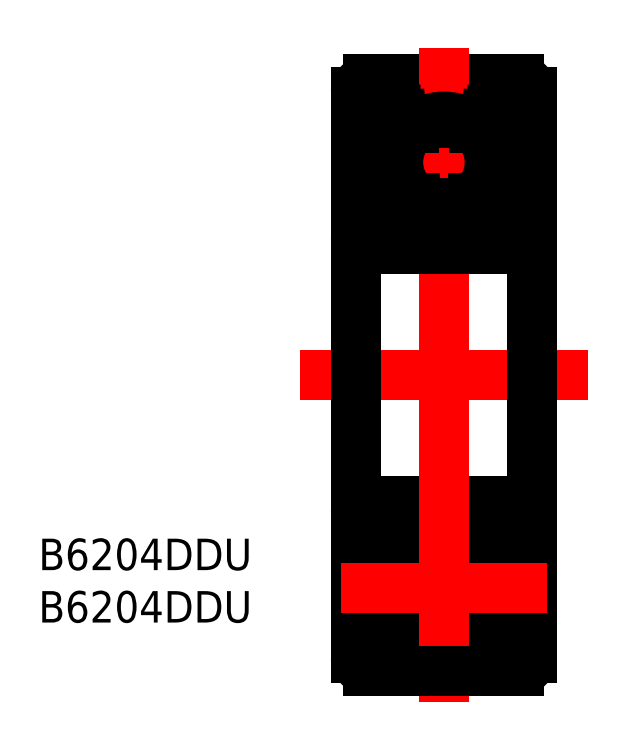
<metadata>
{"format":"dxf","ext":"dxf","renderer":"ezdxf+matplotlib","layout":"modelspace","background":"white","min_lineweight":24,"dpi":150}
</metadata>
<code>
0
SECTION
2
ENTITIES
0
LINE
8
0
10
750.8
20
649.7
30
0
11
762.8
21
649.7
31
0
0
LINE
8
CENTER
10
748.7
20
643.1
30
0
11
765
21
643.1
31
0
0
LINE
8
CENTER
10
745.4
20
626.2
30
0
11
768.3
21
626.2
31
0
0
LINE
8
CENTER
10
756.8
20
652.2
30
0
11
756.8
21
626.2
31
0
0
TEXT
8
0
10
724.6
20
610.7
30
0
40
2.5
1
B6204DDU
0
TEXT
8
0
10
724.6
20
606.5
30
0
40
2.5
1
B6204DDU
0
LINE
8
0
10
750.8
20
636.2
30
0
11
762.8
21
636.2
31
0
0
LINE
8
0
10
763.8
20
648.7
30
0
11
763.8
21
626.2
31
0
0
LINE
8
0
10
749.8
20
648.7
30
0
11
749.8
21
626.2
31
0
0
ARC
8
0
10
762.8
20
648.7
30
0
40
1
50
0
51
90
0
ARC
8
0
10
750.8
20
648.7
30
0
40
1
50
90
51
180
0
ARC
8
0
10
750.8
20
637.2
30
0
40
1
50
180
51
270
0
ARC
8
0
10
762.8
20
637.2
30
0
40
1
50
270
51
0
0
LINE
8
0
10
760.1
20
646.7
30
0
11
760.6
21
647.2
31
0
0
LINE
8
0
10
762.2
20
646.4
30
0
11
761.8
21
647.1
31
0
0
LINE
8
0
10
751.5
20
646.4
30
0
11
751.9
21
647.1
31
0
0
LINE
8
0
10
753.6
20
646.7
30
0
11
753.1
21
647.2
31
0
0
LINE
8
0
10
759.6
20
645.9
30
0
11
759.2
21
645.9
31
0
0
LINE
8
0
10
759.6
20
645.9
30
0
11
759.2
21
645.9
31
0
0
LINE
8
0
10
760.1
20
646.7
30
0
11
760
21
645.9
31
0
0
ARC
8
0
10
759.6
20
644.3
30
0
40
1.639
50
31.78
51
73.74
0
LINE
8
0
10
760
20
639
30
0
11
761.9
21
639
31
0
0
LINE
8
0
10
760.6
20
640.3
30
0
11
761
21
640.9
31
0
0
LINE
8
0
10
760
20
639.2
30
0
11
760
21
639.9
31
0
0
LINE
8
0
10
762.2
20
640.9
30
0
11
762.2
21
646.4
31
0
0
LINE
8
0
10
761.8
20
640.3
30
0
11
762.2
21
640.9
31
0
0
LINE
8
0
10
761
20
645.2
30
0
11
761
21
640.9
31
0
0
LINE
8
0
10
760.6
20
639.9
30
0
11
760.6
21
640.3
31
0
0
LINE
8
0
10
761.9
20
639
30
0
11
762.2
21
639.5
31
0
0
LINE
8
0
10
758.7
20
646.3
30
0
11
760.1
21
646.3
31
0
0
LINE
8
0
10
761.8
20
640.3
30
0
11
761.8
21
639.2
31
0
0
LINE
8
0
10
760
20
639.2
30
0
11
761.8
21
639.2
31
0
0
LINE
8
0
10
759.7
20
639.9
30
0
11
760
21
639
31
0
0
LINE
8
0
10
759.1
20
640.3
30
0
11
759.5
21
640.3
31
0
0
LINE
8
0
10
758.6
20
639.9
30
0
11
759.7
21
639.9
31
0
0
LINE
8
0
10
760
20
639.9
30
0
11
760.6
21
639.9
31
0
0
LINE
8
0
10
755
20
646.3
30
0
11
753.6
21
646.3
31
0
0
LINE
8
0
10
751.5
20
640.9
30
0
11
751.5
21
646.4
31
0
0
ARC
8
0
10
754.1
20
644.3
30
0
40
1.639
50
106.3
51
148.2
0
LINE
8
0
10
753.6
20
646.7
30
0
11
753.7
21
645.9
31
0
0
LINE
8
0
10
753.7
20
639.9
30
0
11
753.1
21
639.9
31
0
0
LINE
8
0
10
753.7
20
639.2
30
0
11
751.9
21
639.2
31
0
0
LINE
8
0
10
751.9
20
640.3
30
0
11
751.9
21
639.2
31
0
0
LINE
8
0
10
753.1
20
639.9
30
0
11
753.1
21
640.3
31
0
0
LINE
8
0
10
752.7
20
645.2
30
0
11
752.7
21
640.9
31
0
0
LINE
8
0
10
751.9
20
640.3
30
0
11
751.5
21
640.9
31
0
0
LINE
8
0
10
753.1
20
640.3
30
0
11
752.7
21
640.9
31
0
0
LINE
8
0
10
753.7
20
639
30
0
11
751.8
21
639
31
0
0
LINE
8
0
10
751.8
20
639
30
0
11
751.5
21
639.5
31
0
0
LINE
8
0
10
755.1
20
639.9
30
0
11
754
21
639.9
31
0
0
LINE
8
0
10
754
20
639.9
30
0
11
753.7
21
639
31
0
0
LINE
8
0
10
753.7
20
639.9
30
0
11
753.7
21
639.2
31
0
0
CIRCLE
8
0
10
756.8
20
643.1
30
0
40
3.639
0
ARC
8
0
10
756.8
20
643.1
30
0
40
3.777
50
311.3
51
47.08
0
ARC
8
0
10
756.8
20
643.1
30
0
40
3.915
50
313.6
51
44.96
0
ARC
8
0
10
756.8
20
643.1
30
0
40
3.915
50
135
51
226.4
0
ARC
8
0
10
756.8
20
643.1
30
0
40
3.777
50
132.9
51
228.7
0
LINE
8
0
10
754.1
20
645.9
30
0
11
754.5
21
645.9
31
0
0
LINE
8
0
10
754.1
20
645.9
30
0
11
754.5
21
645.9
31
0
0
LINE
8
0
10
754.6
20
640.3
30
0
11
754.2
21
640.3
31
0
0
LINE
8
0
10
762.2
20
646.3
30
0
11
763.8
21
646.3
31
0
0
LINE
8
0
10
751.5
20
646.3
30
0
11
749.8
21
646.3
31
0
0
LINE
8
0
10
762.2
20
639.5
30
0
11
763.8
21
639.5
31
0
0
LINE
8
0
10
751.5
20
639.5
30
0
11
749.8
21
639.5
31
0
0
LINE
8
0
10
761.8
20
647.1
30
0
11
760.6
21
647.2
31
0
0
LINE
8
0
10
751.9
20
647.1
30
0
11
753.1
21
647.2
31
0
0
LINE
8
0
10
751.9
20
605.3
30
0
11
753.1
21
605.2
31
0
0
LINE
8
0
10
761.8
20
605.3
30
0
11
760.6
21
605.2
31
0
0
LINE
8
0
10
751.5
20
612.9
30
0
11
749.8
21
612.9
31
0
0
LINE
8
0
10
762.2
20
612.9
30
0
11
763.8
21
612.9
31
0
0
LINE
8
0
10
751.5
20
606.1
30
0
11
749.8
21
606.1
31
0
0
LINE
8
0
10
762.2
20
606.1
30
0
11
763.8
21
606.1
31
0
0
LINE
8
0
10
754.6
20
612.1
30
0
11
754.2
21
612.1
31
0
0
LINE
8
0
10
754.1
20
606.5
30
0
11
754.5
21
606.5
31
0
0
LINE
8
0
10
754.1
20
606.5
30
0
11
754.5
21
606.5
31
0
0
ARC
8
0
10
756.8
20
609.3
30
0
40
3.777
50
131.3
51
227.1
0
ARC
8
0
10
756.8
20
609.3
30
0
40
3.915
50
133.6
51
225
0
ARC
8
0
10
756.8
20
609.3
30
0
40
3.915
50
315
51
46.43
0
ARC
8
0
10
756.8
20
609.3
30
0
40
3.777
50
312.9
51
48.68
0
CIRCLE
8
0
10
756.8
20
609.3
30
0
40
3.639
0
LINE
8
0
10
753.7
20
612.5
30
0
11
753.7
21
613.1
31
0
0
LINE
8
0
10
754
20
612.5
30
0
11
753.7
21
613.4
31
0
0
LINE
8
0
10
755.1
20
612.5
30
0
11
754
21
612.5
31
0
0
LINE
8
0
10
751.8
20
613.4
30
0
11
751.5
21
612.9
31
0
0
LINE
8
0
10
753.7
20
613.4
30
0
11
751.8
21
613.4
31
0
0
LINE
8
0
10
753.1
20
612.1
30
0
11
752.7
21
611.5
31
0
0
LINE
8
0
10
751.9
20
612.1
30
0
11
751.5
21
611.4
31
0
0
LINE
8
0
10
752.7
20
607.2
30
0
11
752.7
21
611.5
31
0
0
LINE
8
0
10
753.1
20
612.5
30
0
11
753.1
21
612.1
31
0
0
LINE
8
0
10
751.9
20
612.1
30
0
11
751.9
21
613.1
31
0
0
LINE
8
0
10
753.7
20
613.1
30
0
11
751.9
21
613.1
31
0
0
LINE
8
0
10
753.7
20
612.5
30
0
11
753.1
21
612.5
31
0
0
LINE
8
0
10
753.6
20
605.6
30
0
11
753.7
21
606.5
31
0
0
ARC
8
0
10
754.1
20
608.1
30
0
40
1.639
50
211.8
51
253.7
0
LINE
8
0
10
751.5
20
611.4
30
0
11
751.5
21
605.9
31
0
0
LINE
8
0
10
755
20
606.1
30
0
11
753.6
21
606.1
31
0
0
LINE
8
0
10
760
20
612.5
30
0
11
760.6
21
612.5
31
0
0
LINE
8
0
10
758.6
20
612.5
30
0
11
759.7
21
612.5
31
0
0
LINE
8
0
10
759.1
20
612.1
30
0
11
759.5
21
612.1
31
0
0
LINE
8
0
10
759.7
20
612.5
30
0
11
760
21
613.4
31
0
0
LINE
8
0
10
760
20
613.1
30
0
11
761.8
21
613.1
31
0
0
LINE
8
0
10
761.8
20
612.1
30
0
11
761.8
21
613.1
31
0
0
LINE
8
0
10
758.7
20
606.1
30
0
11
760.1
21
606.1
31
0
0
LINE
8
0
10
761.9
20
613.4
30
0
11
762.2
21
612.9
31
0
0
LINE
8
0
10
760.6
20
612.5
30
0
11
760.6
21
612.1
31
0
0
LINE
8
0
10
761
20
607.2
30
0
11
761
21
611.5
31
0
0
LINE
8
0
10
761.8
20
612.1
30
0
11
762.2
21
611.4
31
0
0
LINE
8
0
10
762.2
20
611.4
30
0
11
762.2
21
605.9
31
0
0
LINE
8
0
10
760
20
613.1
30
0
11
760
21
612.5
31
0
0
LINE
8
0
10
760.6
20
612.1
30
0
11
761
21
611.5
31
0
0
LINE
8
0
10
760
20
613.4
30
0
11
761.9
21
613.4
31
0
0
ARC
8
0
10
759.6
20
608.1
30
0
40
1.639
50
286.3
51
328.2
0
LINE
8
0
10
760.1
20
605.6
30
0
11
760
21
606.5
31
0
0
LINE
8
0
10
759.6
20
606.5
30
0
11
759.2
21
606.5
31
0
0
LINE
8
0
10
759.6
20
606.5
30
0
11
759.2
21
606.5
31
0
0
LINE
8
0
10
753.6
20
605.6
30
0
11
753.1
21
605.2
31
0
0
LINE
8
0
10
751.5
20
605.9
30
0
11
751.9
21
605.3
31
0
0
LINE
8
0
10
762.2
20
605.9
30
0
11
761.8
21
605.3
31
0
0
LINE
8
0
10
760.1
20
605.6
30
0
11
760.6
21
605.2
31
0
0
ARC
8
0
10
762.8
20
615.2
30
0
40
1
50
0
51
90
0
ARC
8
0
10
750.8
20
615.2
30
0
40
1
50
90
51
180
0
ARC
8
0
10
750.8
20
603.7
30
0
40
1
50
180
51
270
0
ARC
8
0
10
762.8
20
603.7
30
0
40
1
50
270
51
0
0
LINE
8
0
10
749.8
20
603.7
30
0
11
749.8
21
626.2
31
0
0
LINE
8
0
10
763.8
20
603.7
30
0
11
763.8
21
626.2
31
0
0
LINE
8
0
10
750.8
20
616.2
30
0
11
762.8
21
616.2
31
0
0
LINE
8
CENTER
10
756.8
20
600.2
30
0
11
756.8
21
626.2
31
0
0
LINE
8
CENTER
10
748.7
20
609.3
30
0
11
765
21
609.3
31
0
0
LINE
8
0
10
750.8
20
602.7
30
0
11
762.8
21
602.7
31
0
0
ENDSEC
0
EOF

</code>
